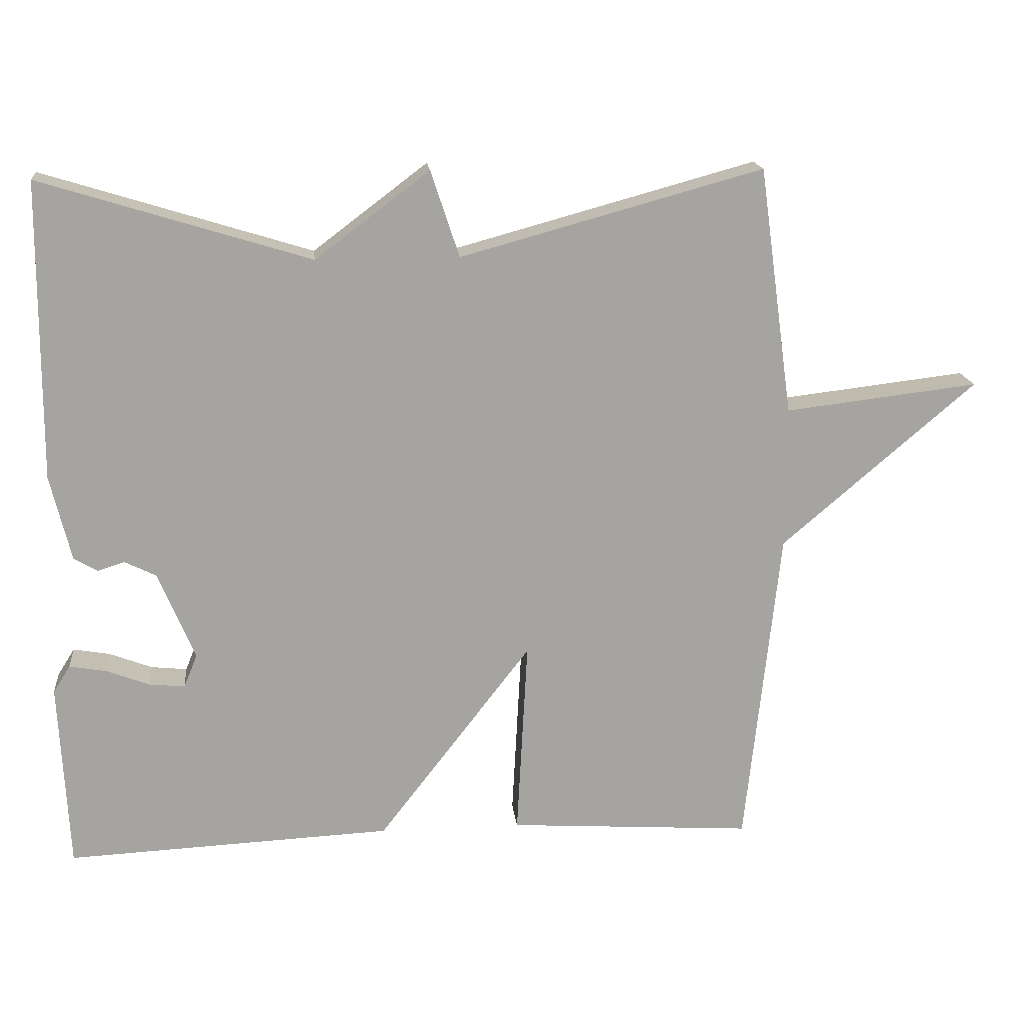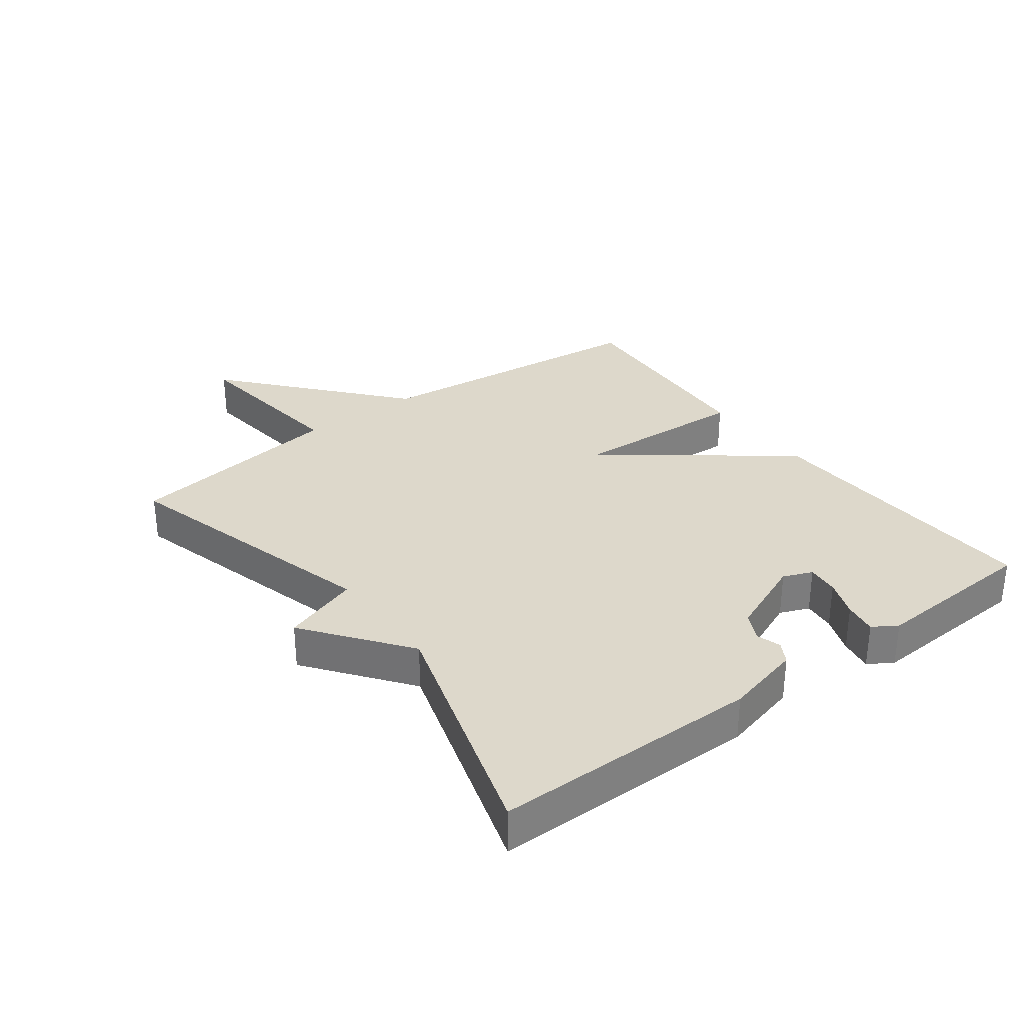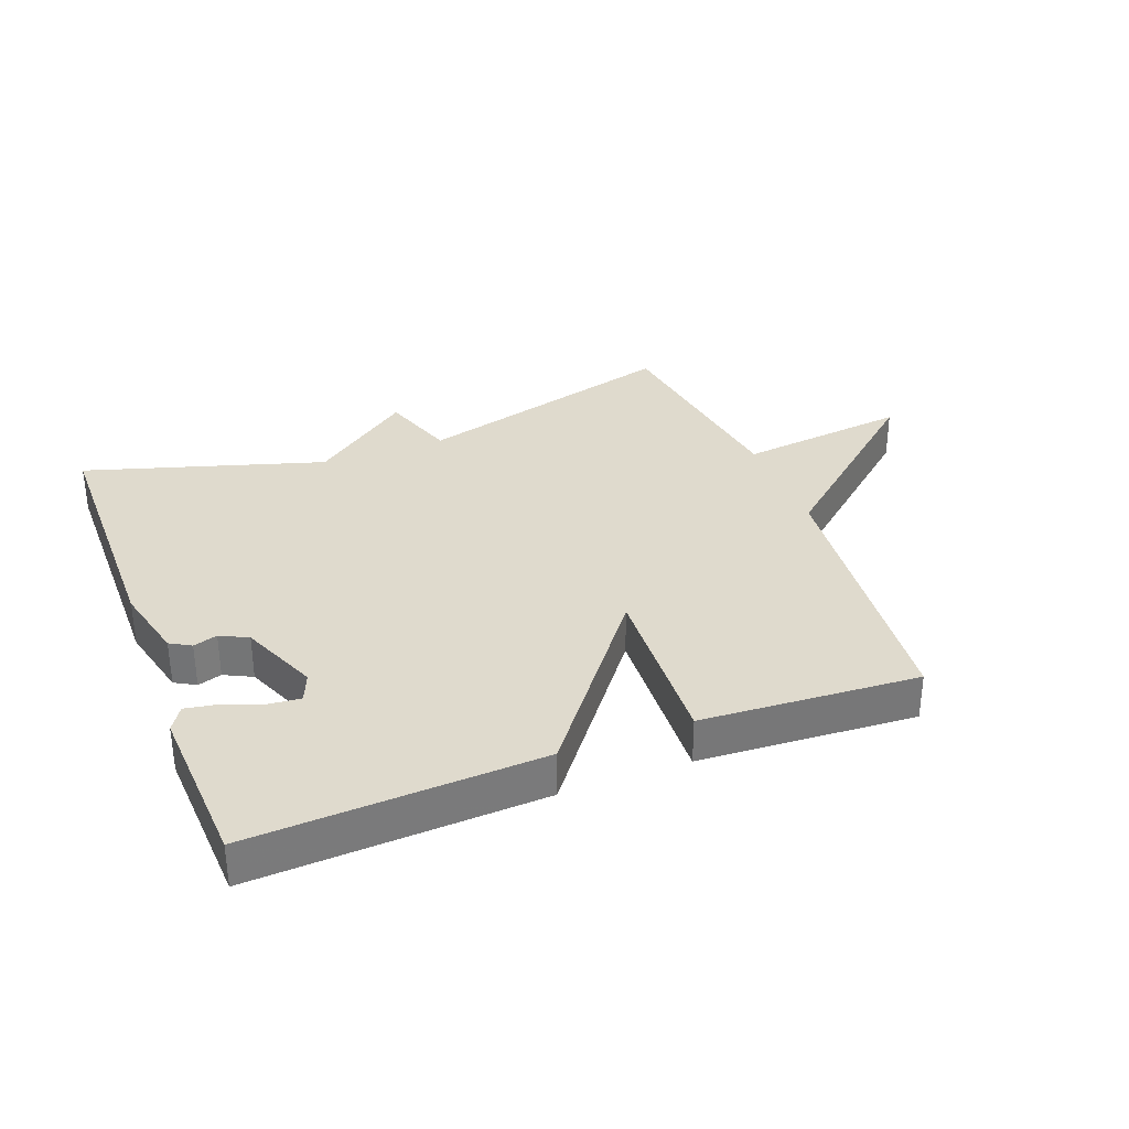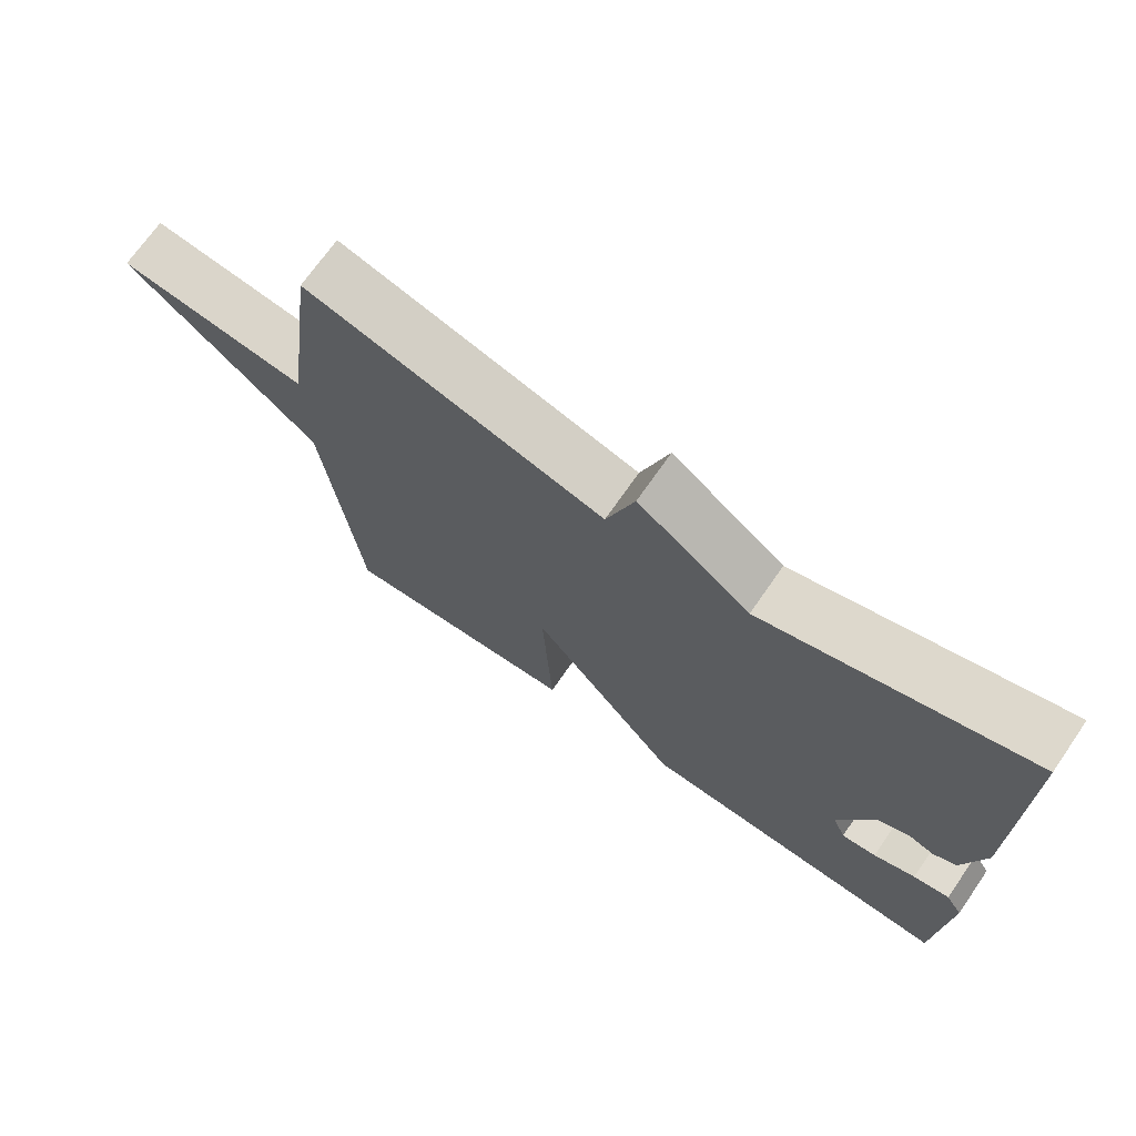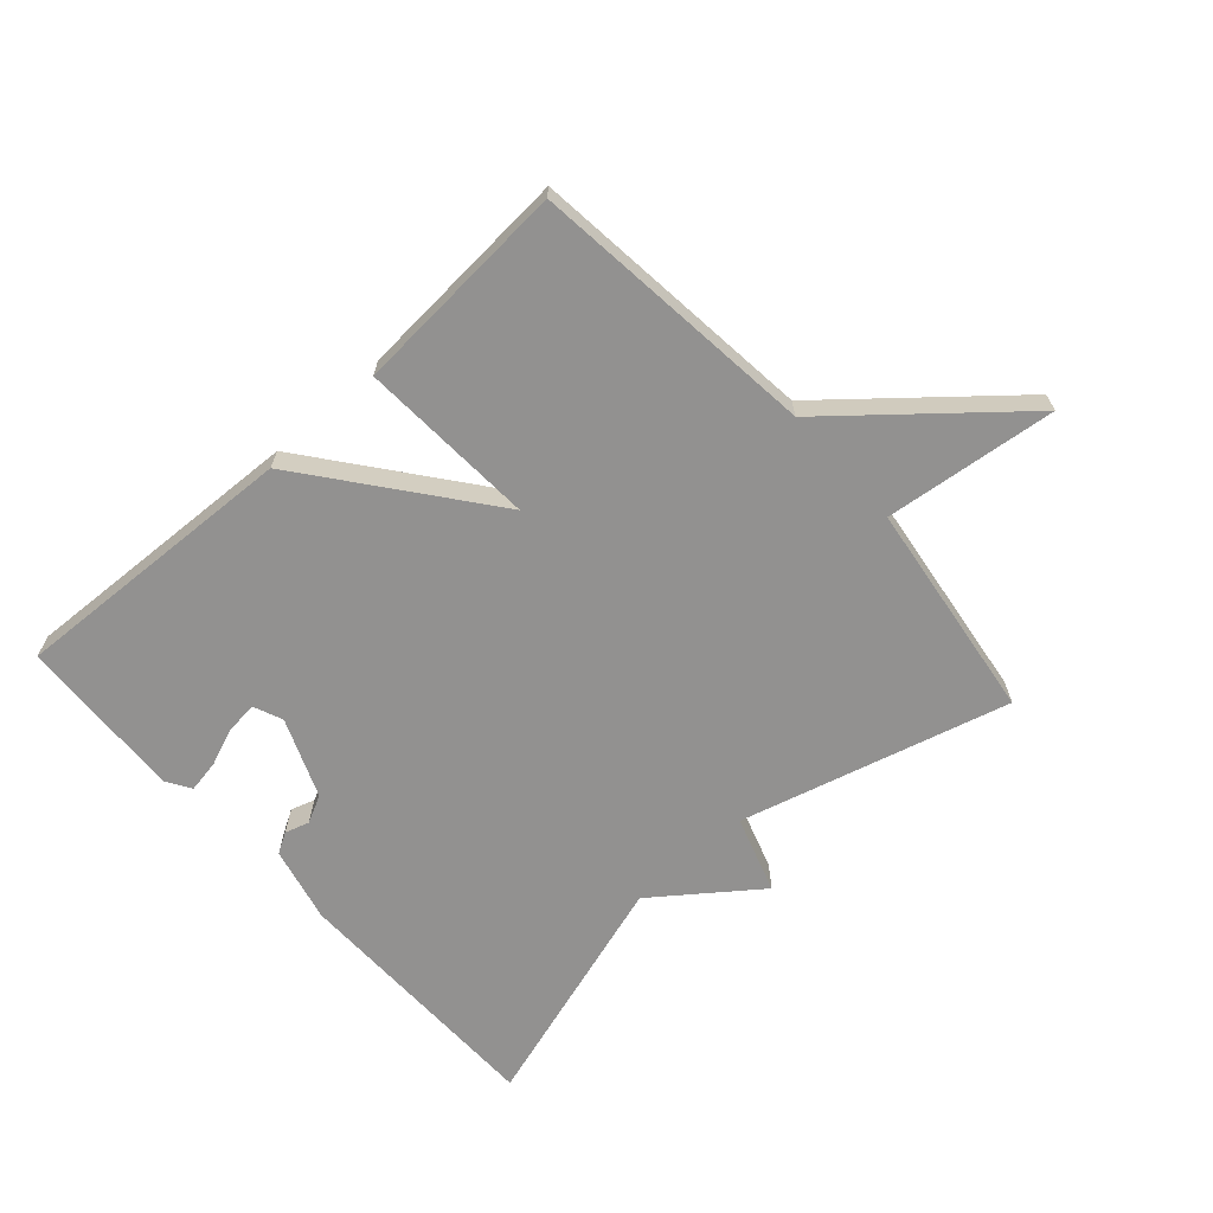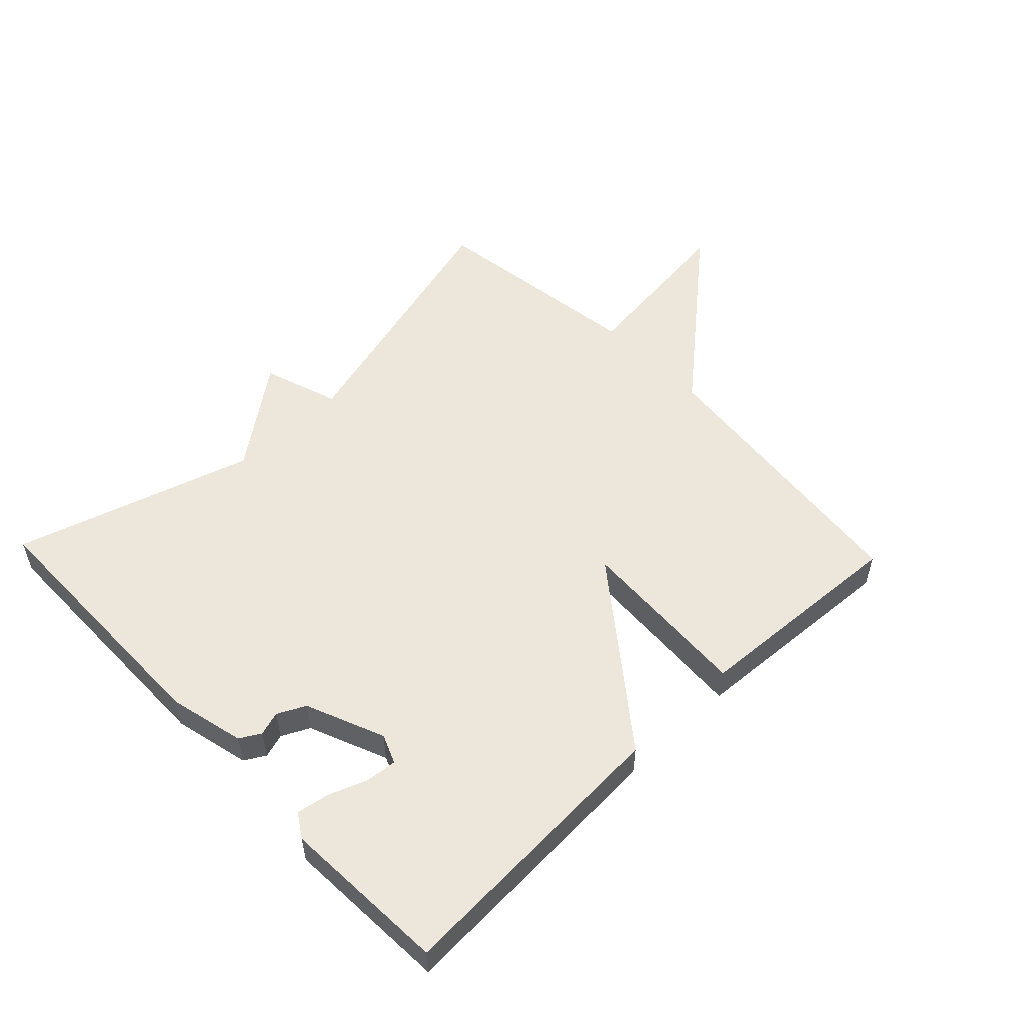
<metadata>
{"format":"obj","ext":"obj","renderer":"f3d","projection":"perspective","resolution":1024,"background":"white","views":[{"elev":17.0,"azim":174.2,"up":"+Z"},{"elev":31.5,"azim":53.1,"up":"+Y"},{"elev":32.9,"azim":158.9,"up":"+Y"},{"elev":71.0,"azim":34.8,"up":"+Z"},{"elev":-66.1,"azim":-138.0,"up":"+Y"},{"elev":53.6,"azim":136.2,"up":"+Y"}]}
</metadata>
<code>
v -0.5 0.07 0.5
v -0.077 0.07 0.384
v -0.037 0.07 0.505
v 0.123 0.07 0.384
v 0.5 0.07 0.5
v 0.503 0.07 0.083
v 0.474 0.07 -0.037
v 0.441 0.07 -0.056
v 0.403 0.07 -0.044
v 0.359 0.07 -0.066
v 0.308 0.07 -0.19
v 0.327 0.07 -0.236
v 0.377 0.07 -0.231
v 0.437 0.07 -0.208
v 0.489 0.07 -0.199
v 0.513 0.07 -0.237
v 0.5 0.07 -0.5
v 0.043 0.07 -0.478
v -0.172 0.07 -0.2
v -0.157 0.07 -0.478
v -0.5 0.07 -0.5
v -0.548 0.07 -0.047
v -0.819 0.07 0.185
v -0.548 0.07 0.153
v -0.5 0 0.5
v -0.077 0 0.384
v -0.037 0 0.505
v 0.123 0 0.384
v 0.5 0 0.5
v 0.503 0 0.083
v 0.474 0 -0.037
v 0.441 0 -0.056
v 0.403 0 -0.044
v 0.359 0 -0.066
v 0.308 0 -0.19
v 0.327 0 -0.236
v 0.377 0 -0.231
v 0.437 0 -0.208
v 0.489 0 -0.199
v 0.513 0 -0.237
v 0.5 0 -0.5
v 0.043 0 -0.478
v -0.172 0 -0.2
v -0.157 0 -0.478
v -0.5 0 -0.5
v -0.548 0 -0.047
v -0.819 0 0.185
v -0.548 0 0.153
f 22 23 24
f 22 24 1
f 21 22 1
f 20 21 1
f 19 20 1
f 18 19 1 2
f 16 17 18
f 15 16 18
f 14 15 18
f 13 14 18
f 12 13 18
f 18 2 3
f 12 18 3
f 11 12 3
f 10 11 3 4
f 4 5 6
f 10 4 6
f 9 10 6
f 6 7 8 9
f 48 47 46
f 25 48 46
f 25 46 45
f 25 45 44
f 25 44 43
f 26 25 43 42
f 42 41 40
f 42 40 39
f 42 39 38
f 42 38 37
f 42 37 36
f 27 26 42
f 27 42 36
f 27 36 35
f 28 27 35 34
f 30 29 28
f 30 28 34
f 30 34 33
f 33 32 31 30
f 1 25 26 2
f 2 26 27 3
f 3 27 28 4
f 4 28 29 5
f 5 29 30 6
f 6 30 31 7
f 7 31 32 8
f 8 32 33 9
f 9 33 34 10
f 10 34 35 11
f 11 35 36 12
f 12 36 37 13
f 13 37 38 14
f 14 38 39 15
f 15 39 40 16
f 16 40 41 17
f 17 41 42 18
f 18 42 43 19
f 19 43 44 20
f 20 44 45 21
f 21 45 46 22
f 22 46 47 23
f 23 47 48 24
f 24 48 25 1

</code>
